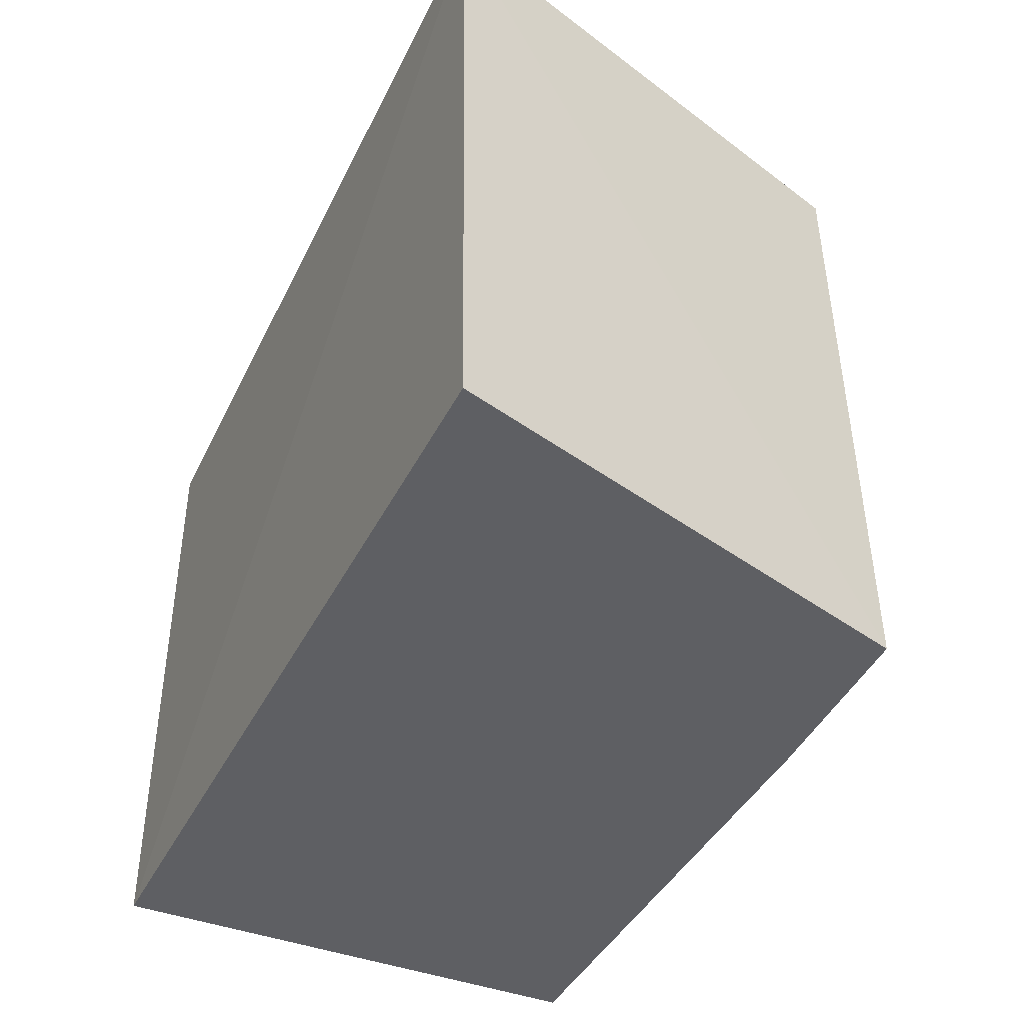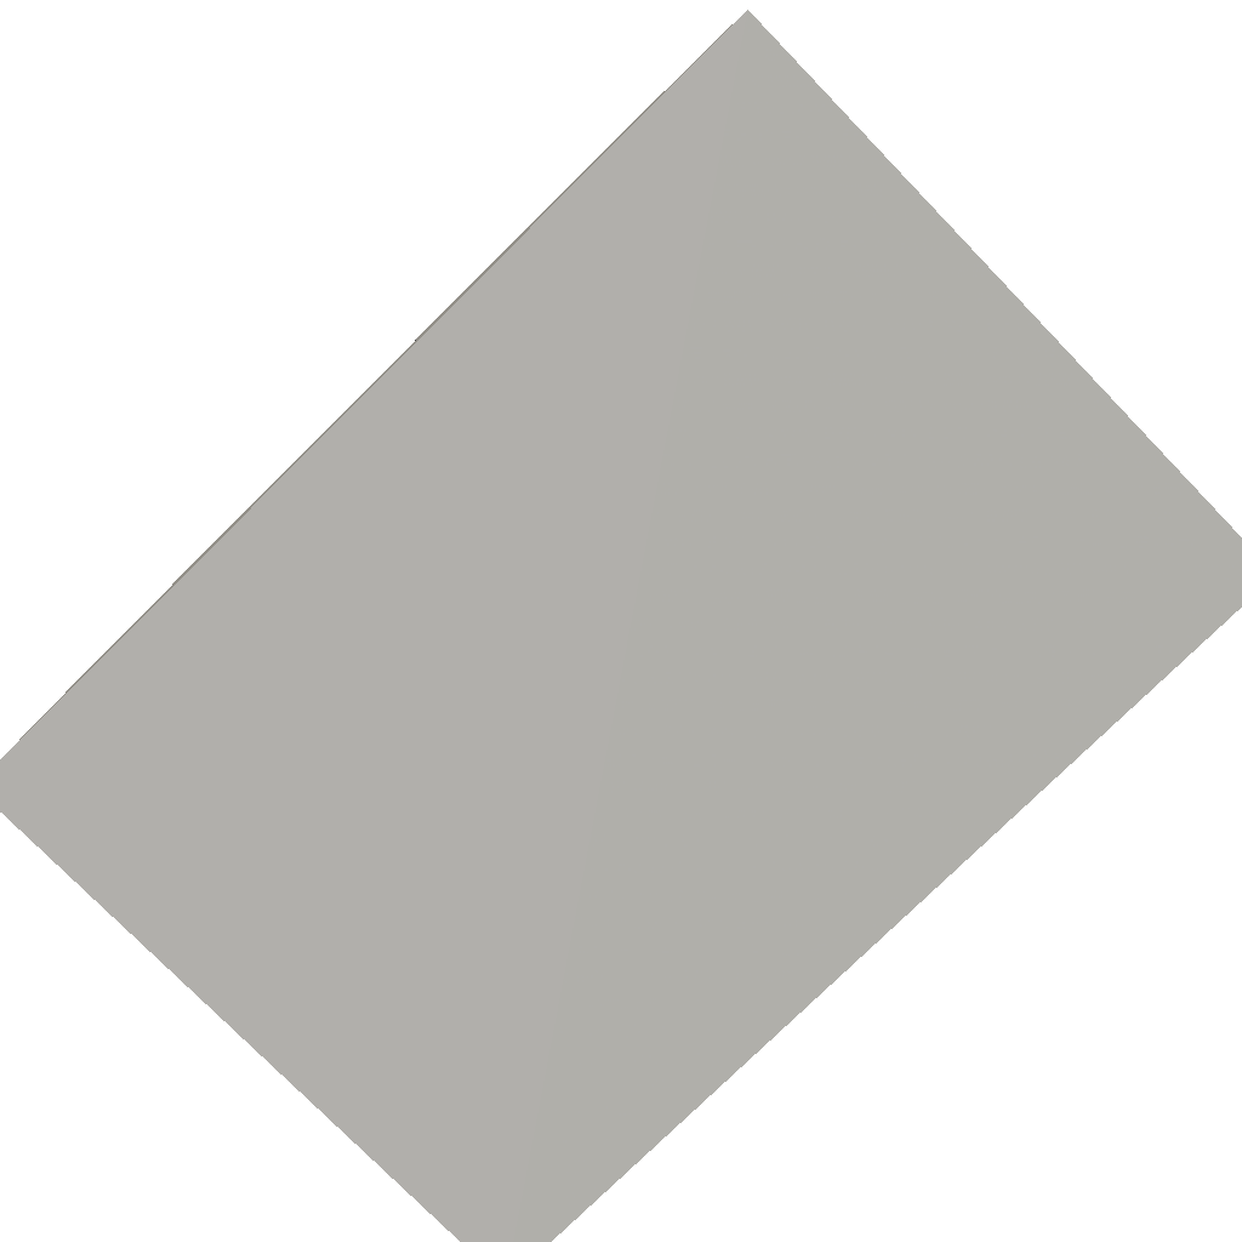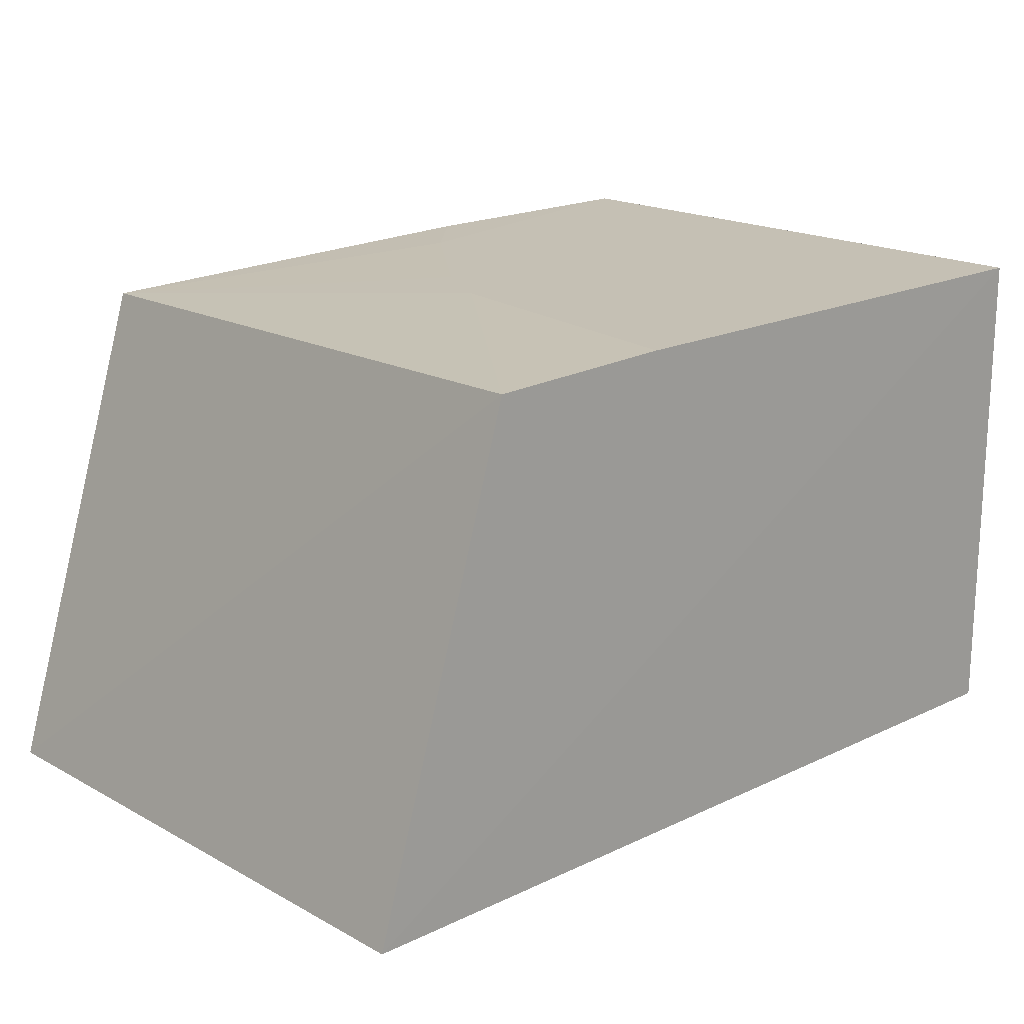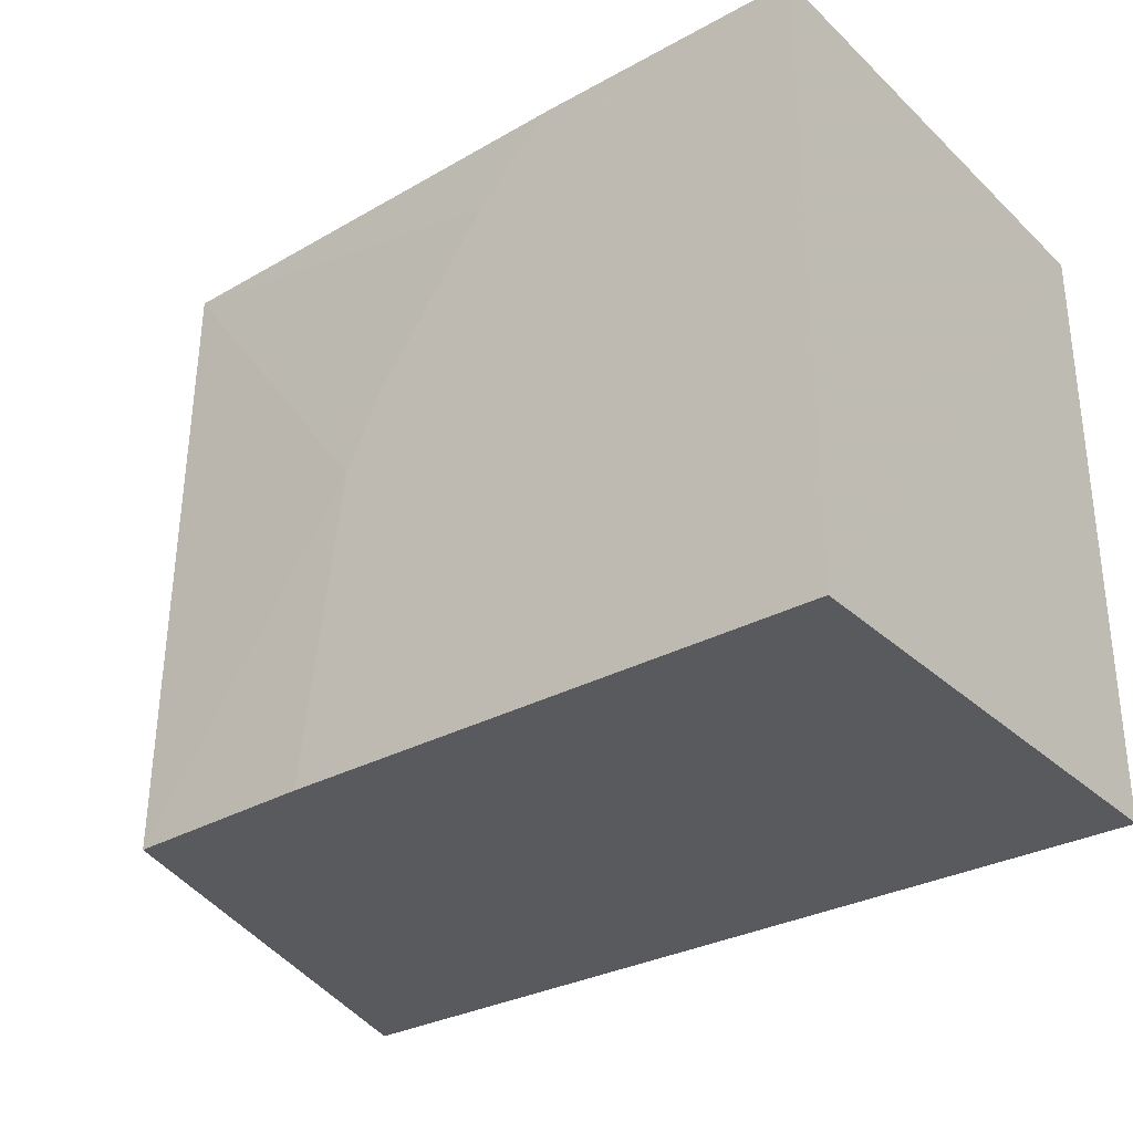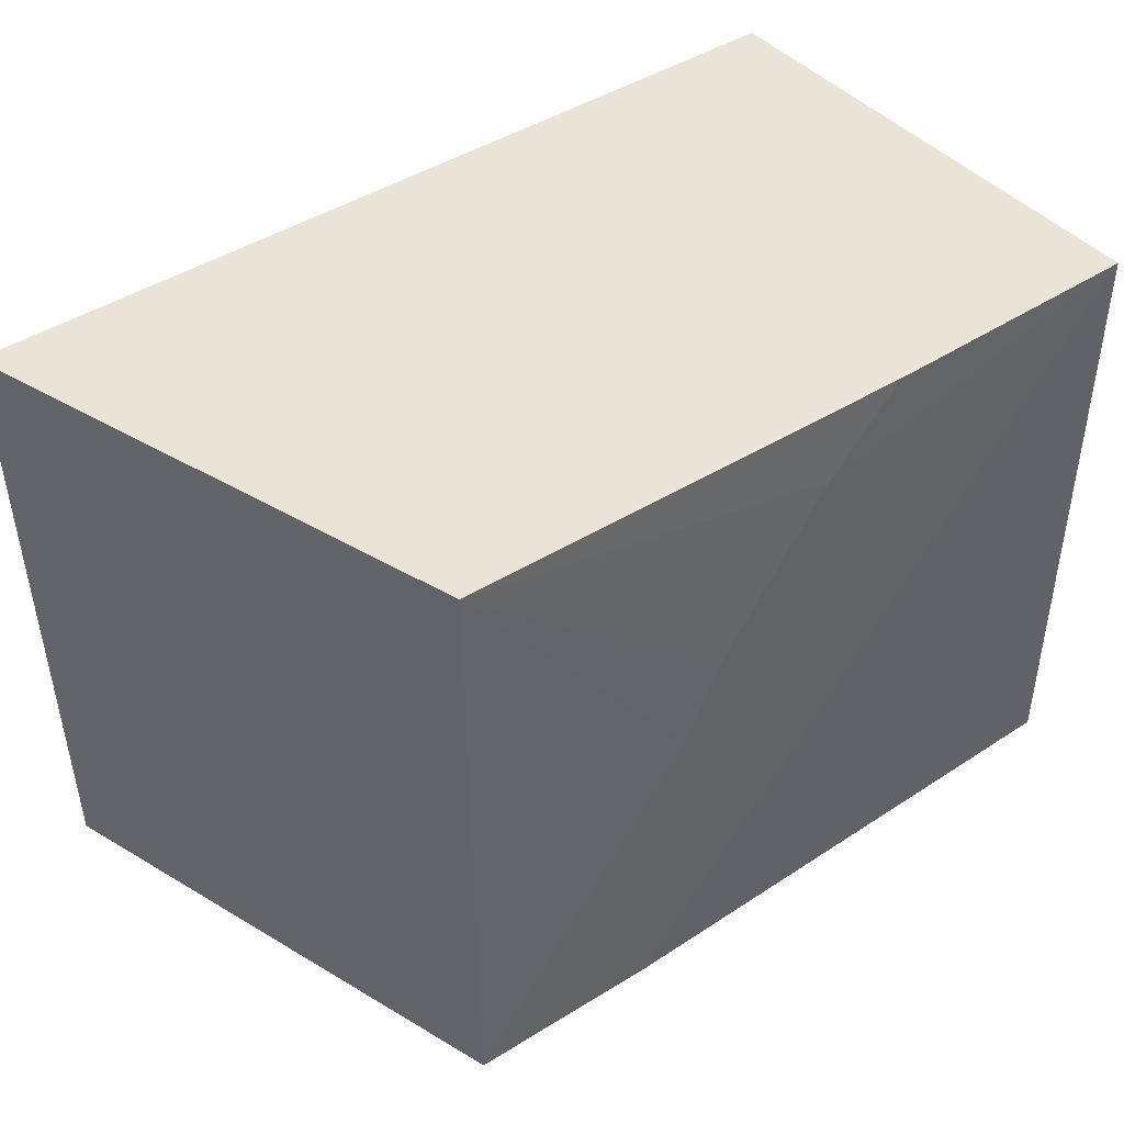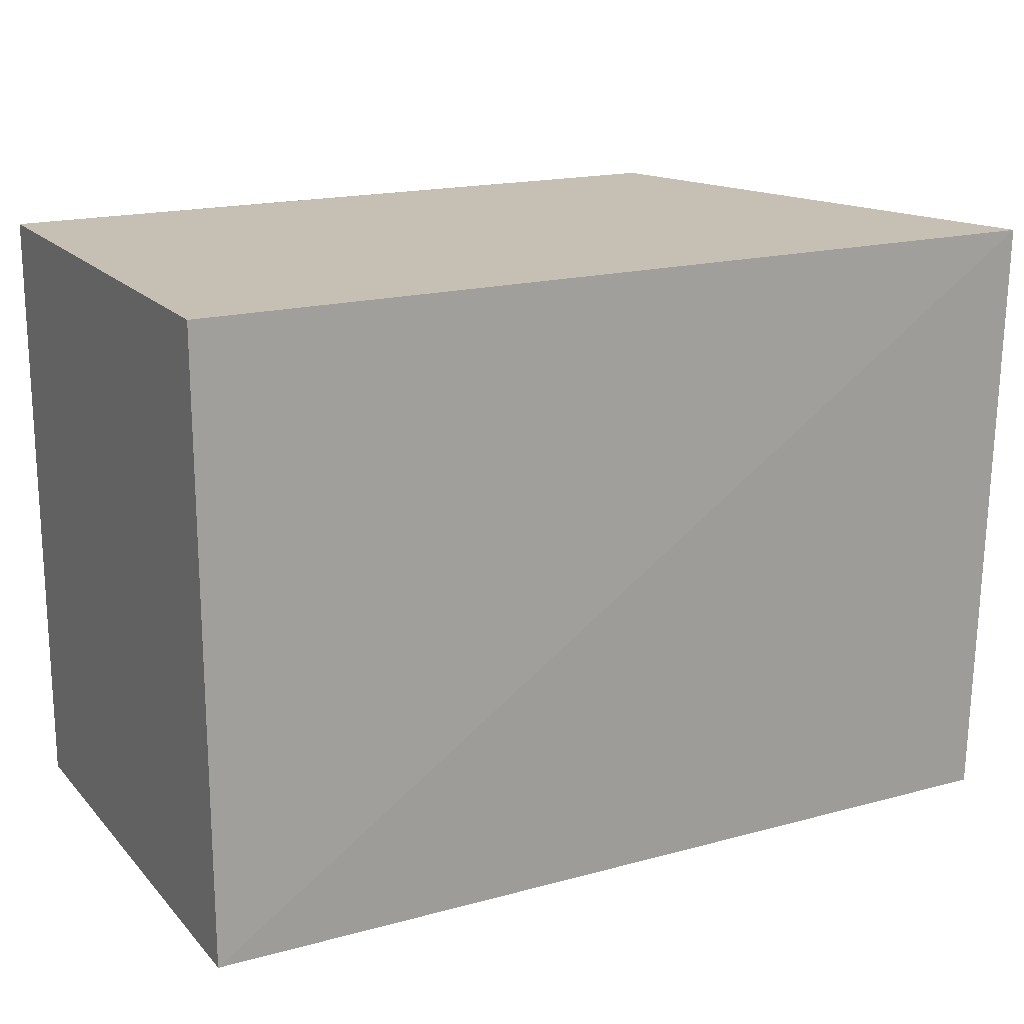
<metadata>
{"format":"obj","ext":"obj","renderer":"f3d","projection":"perspective","resolution":1024,"background":"white","views":[{"elev":-41.4,"azim":64.9,"up":"+Z"},{"elev":-78.8,"azim":44.6,"up":"+Y"},{"elev":18.2,"azim":137.9,"up":"+Y"},{"elev":-30.8,"azim":-142.4,"up":"+Z"},{"elev":43.7,"azim":141.8,"up":"+Z"},{"elev":18.1,"azim":-28.2,"up":"+Z"}]}
</metadata>
<code>
v 0.03531 0.02372 0.06003
v 0.04243 0.0006041 0.06006
v 0.03535 0.02415 0.03135
v 0.001311 0.02471 0.03136
v 0.001308 0.001238 0.06004
v 0.0174 0.02449 0.05644
v 0.001308 0.001238 0.03136
v 0.02455 0.02447 0.04567
v 0.00132 0.02463 0.06001
v 0.04223 0.001095 0.03127
v 0.02276 0.02446 0.04925
v 0.02636 0.02451 0.03135
v 0.01384 0.02448 0.06
f 1 2 3
f 5 2 1
f 7 2 5
f 7 5 4
f 8 1 3
f 9 5 1
f 9 4 5
f 10 3 2
f 10 2 7
f 10 7 4
f 11 8 6
f 11 6 1
f 11 1 8
f 12 8 3
f 12 4 9
f 12 9 6
f 12 6 8
f 12 10 4
f 12 3 10
f 13 9 1
f 13 1 6
f 13 6 9

</code>
